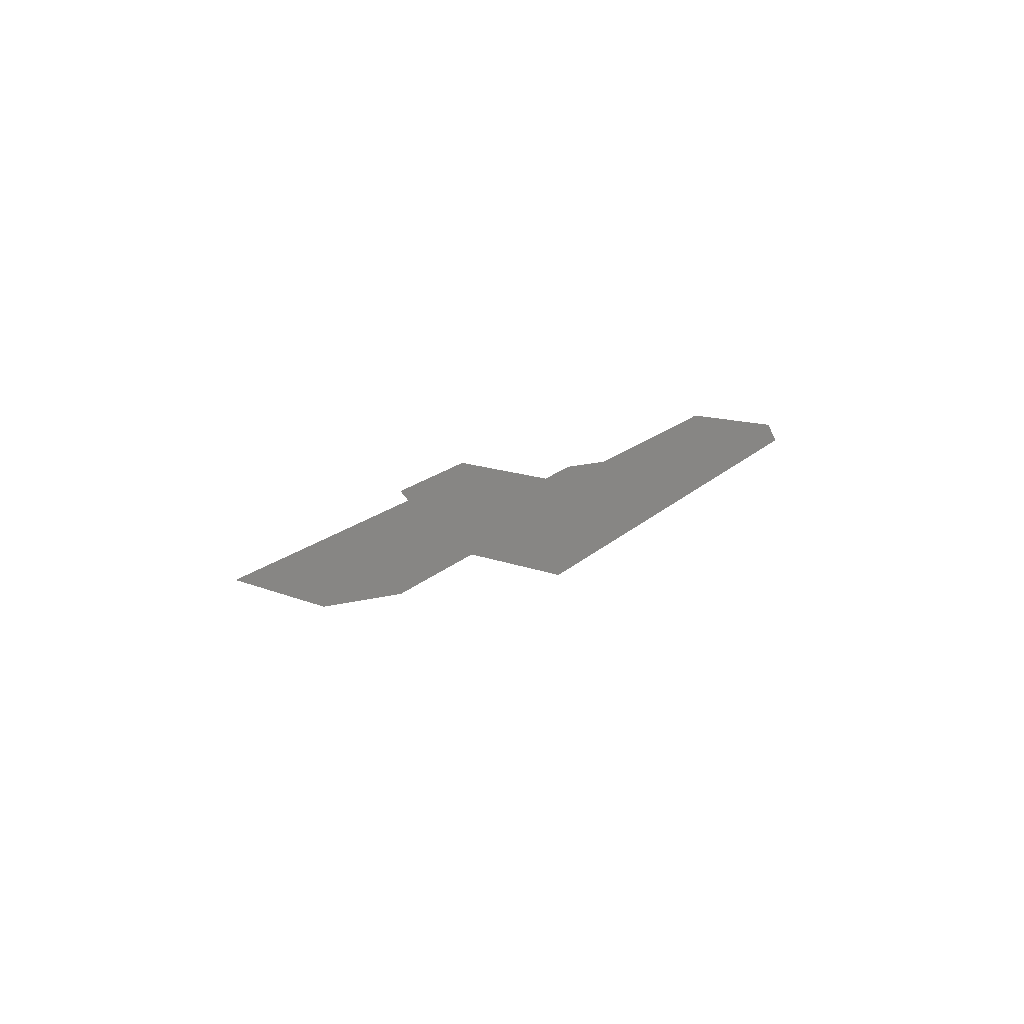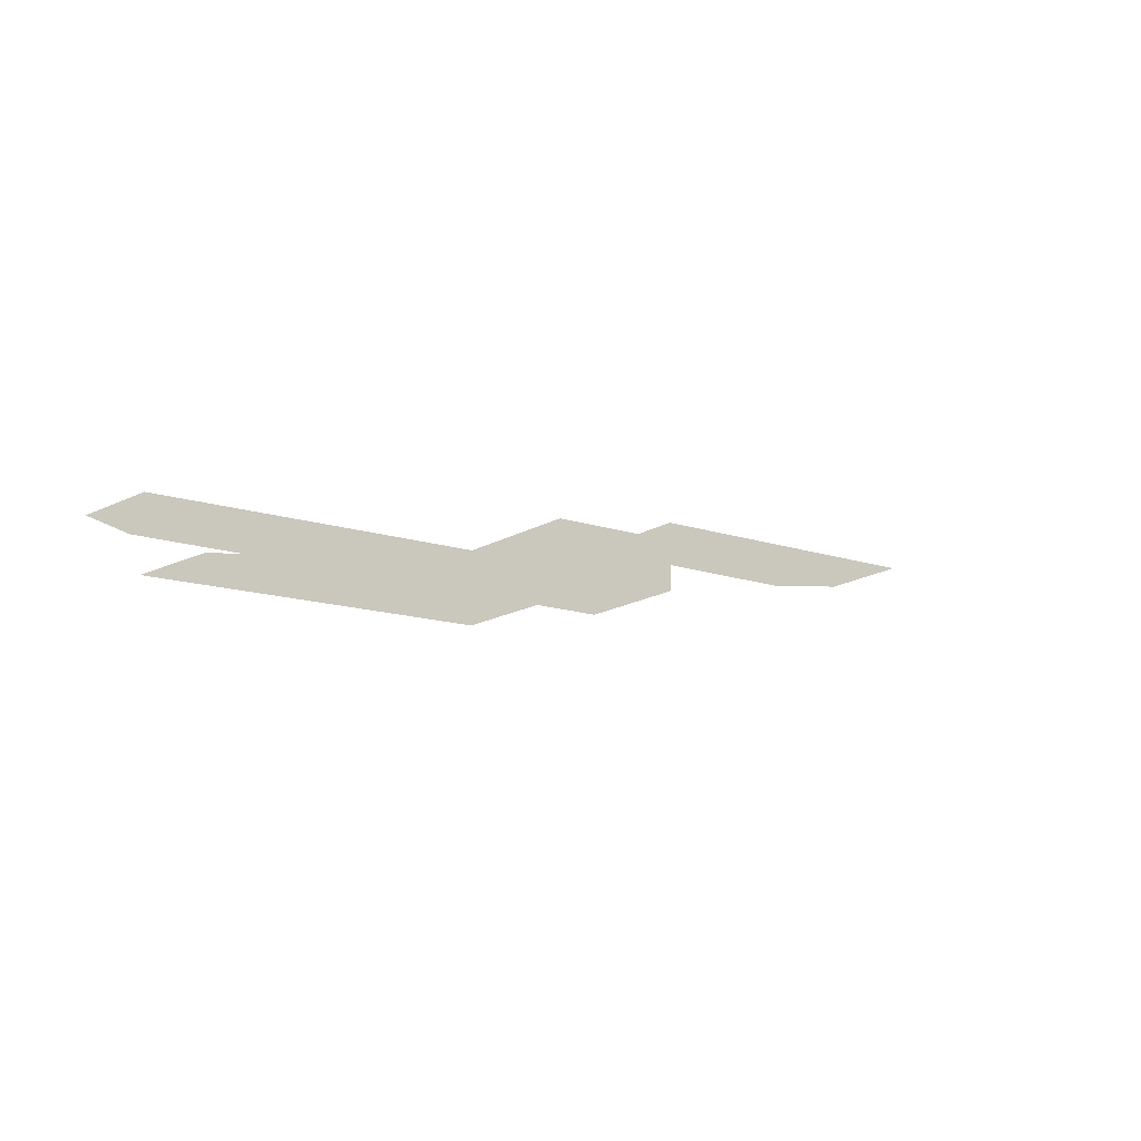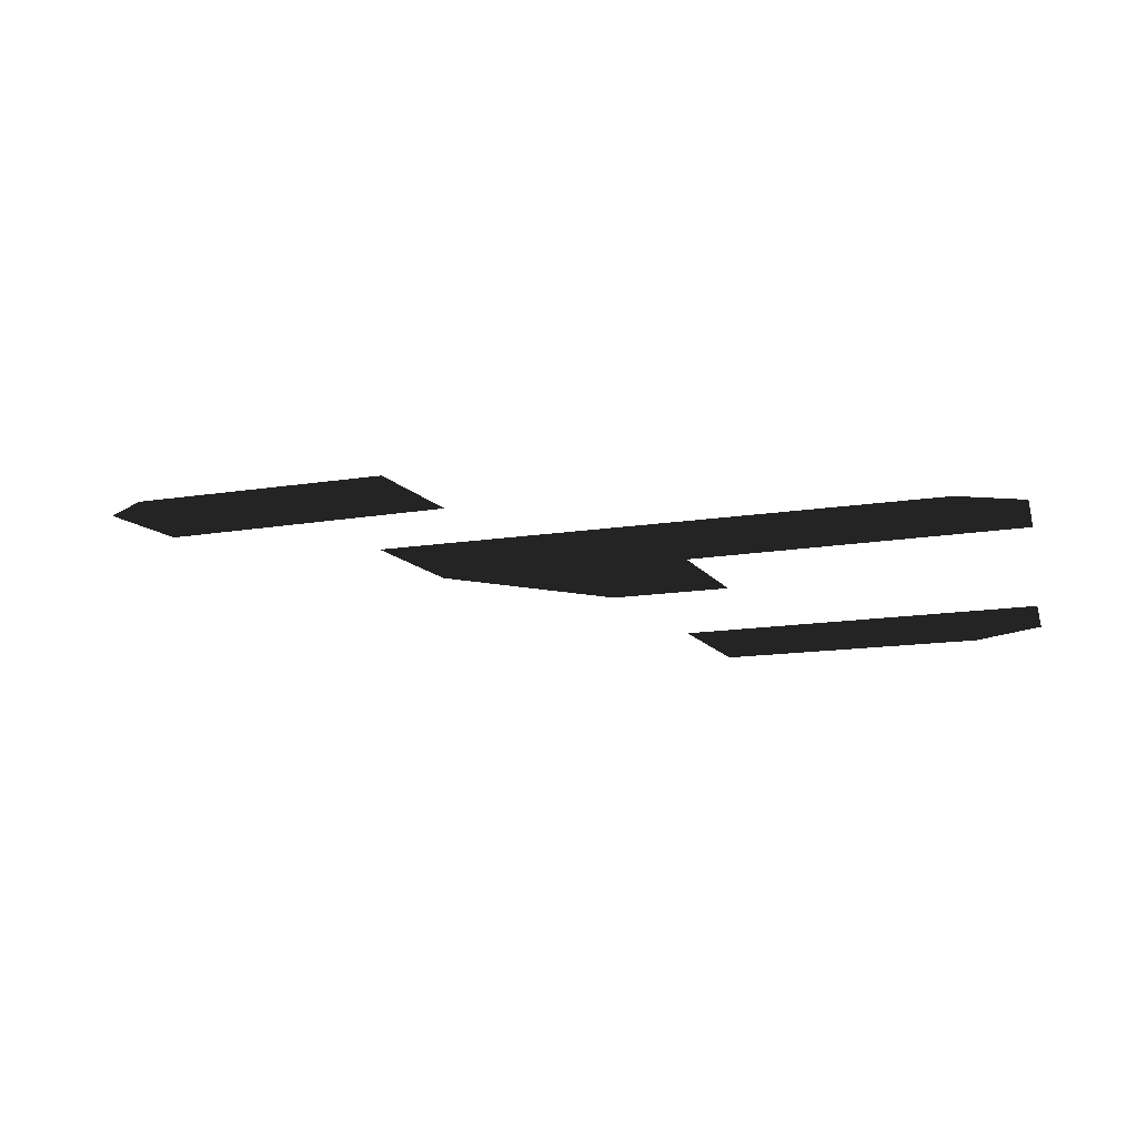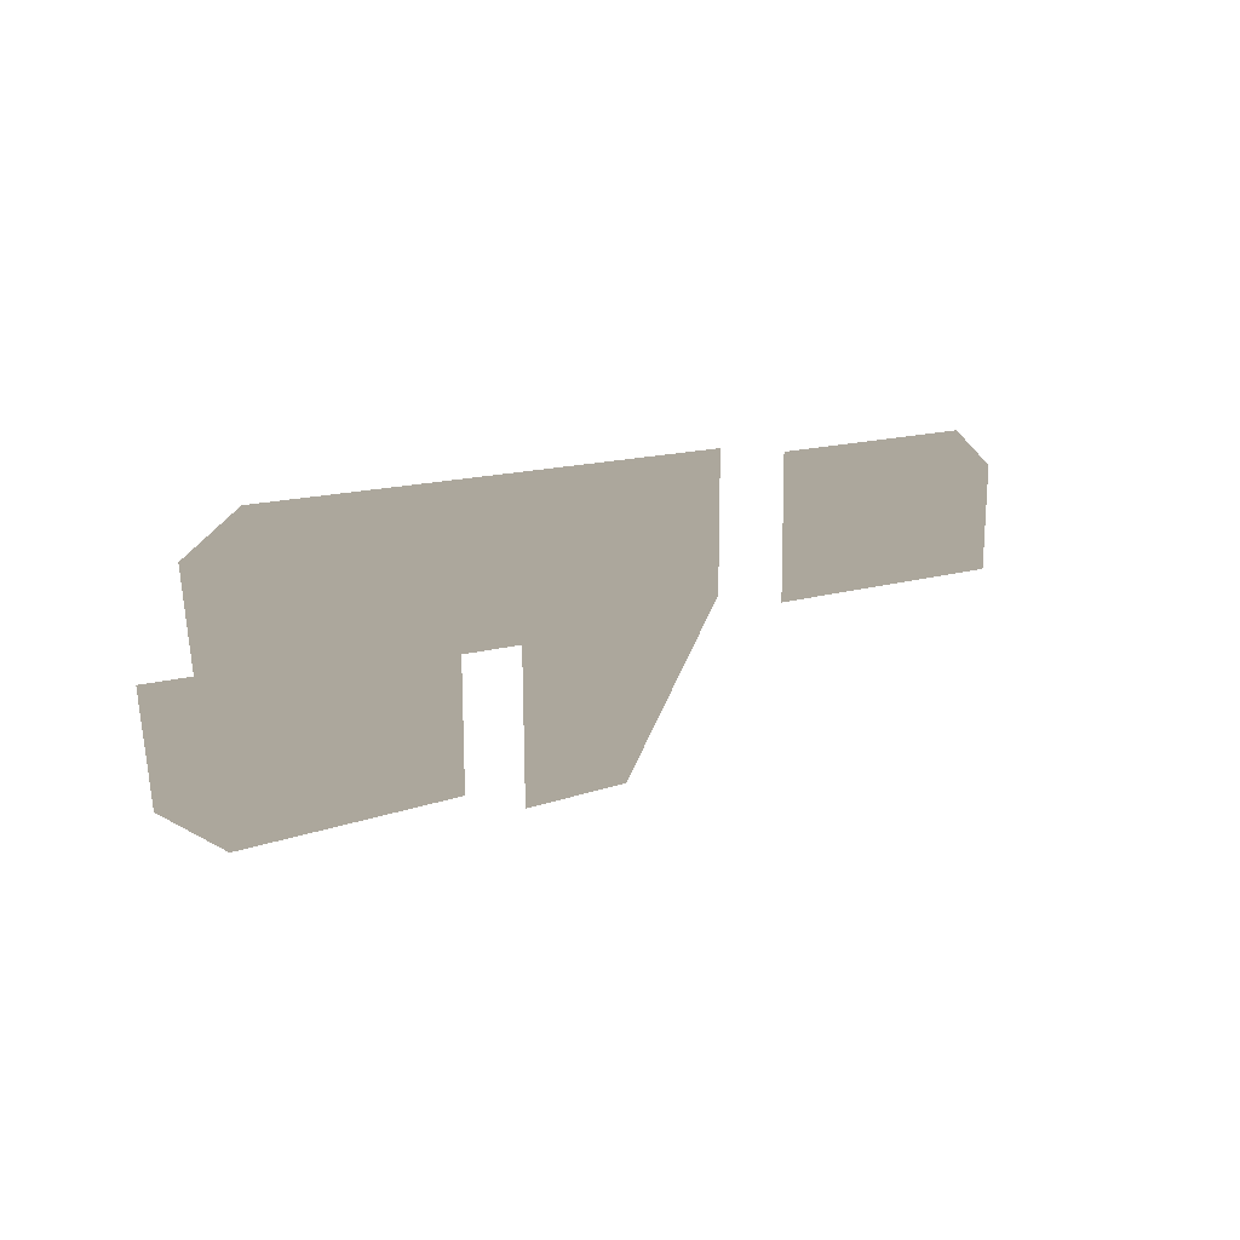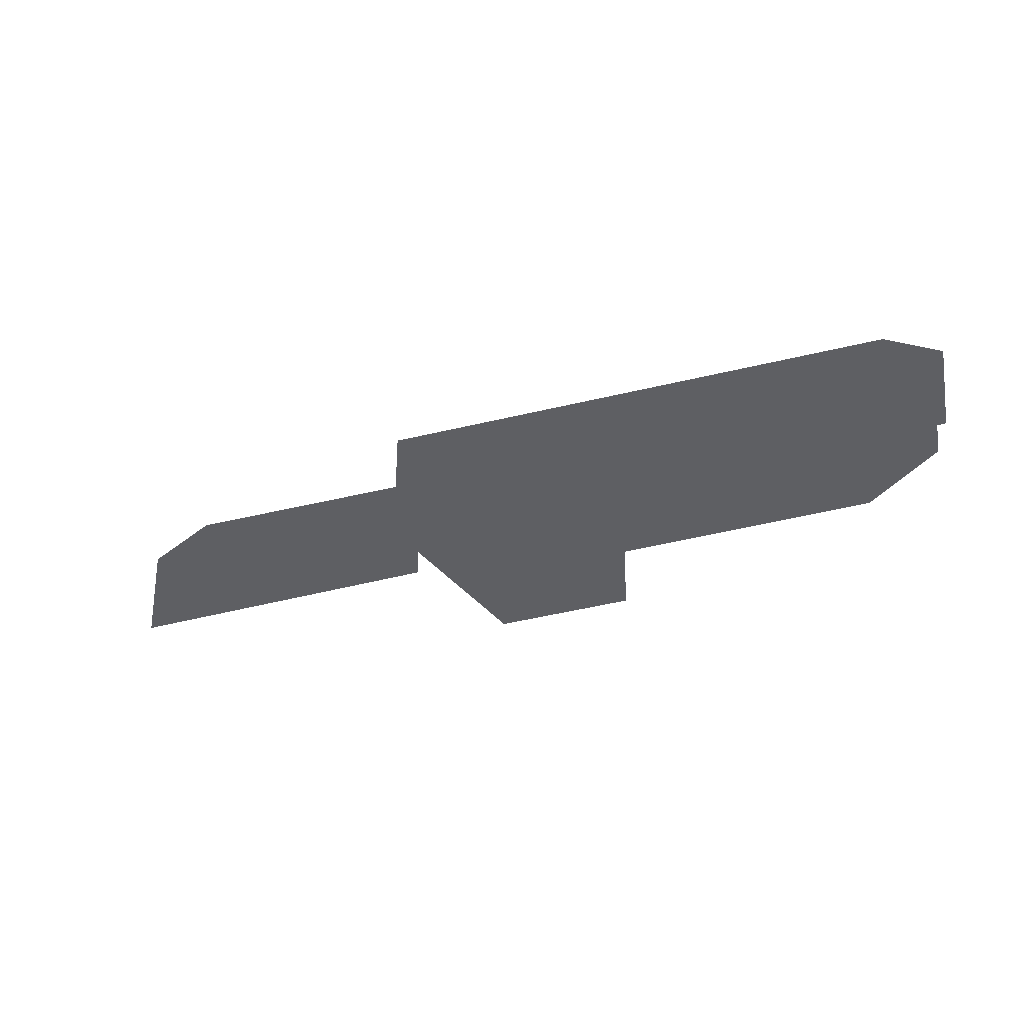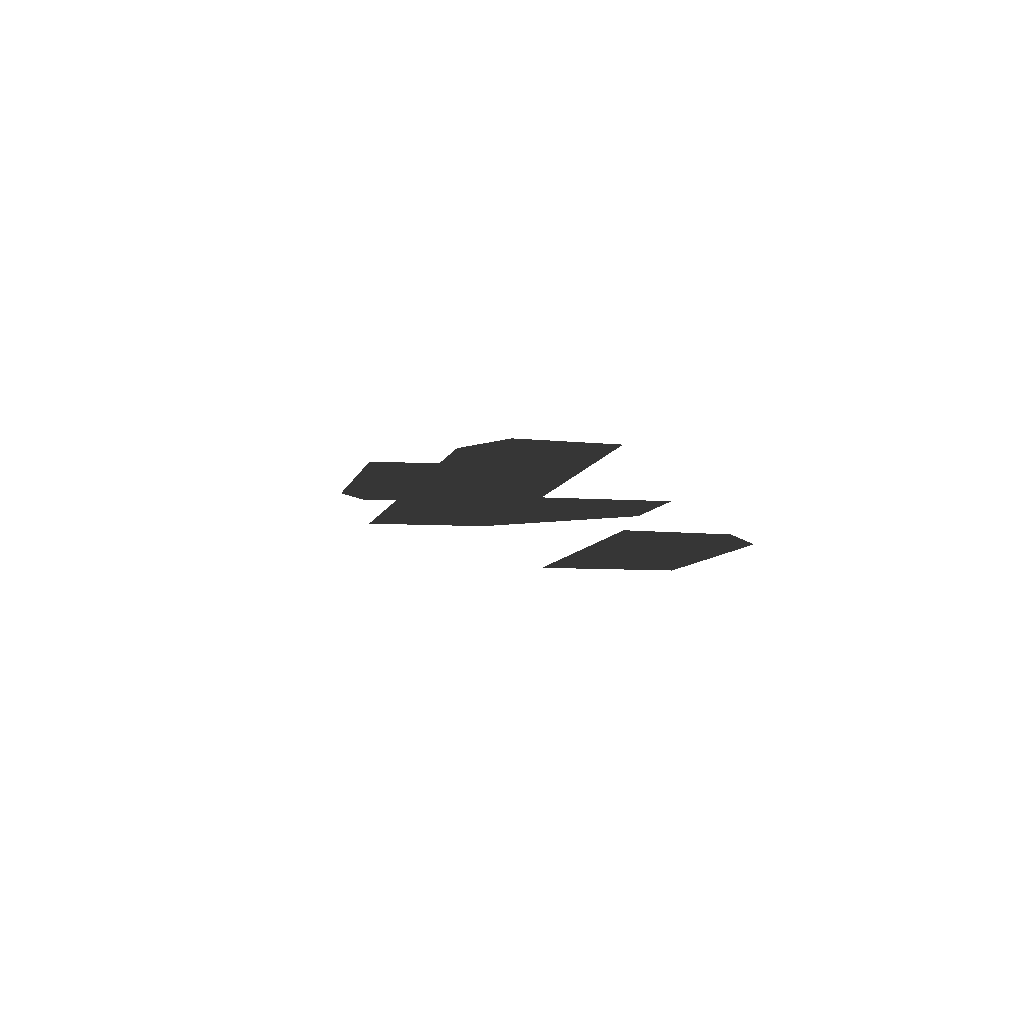
<metadata>
{"format":"obj","ext":"obj","renderer":"f3d","projection":"perspective","resolution":1024,"background":"white","views":[{"elev":19.2,"azim":122.9,"up":"+Z"},{"elev":-14.3,"azim":-35.9,"up":"+Z"},{"elev":-13.0,"azim":-157.5,"up":"+Z"},{"elev":8.3,"azim":-47.8,"up":"+Y"},{"elev":-40.9,"azim":-161.7,"up":"+Y"},{"elev":-7.4,"azim":-101.1,"up":"+Z"}]}
</metadata>
<code>
v -38.07 -13.39 -11.14
v -39.47 -2.197 -11.14
v -30.17 -18.43 -11.14
v -15.79 -18.29 -11.14
v -1.723 -2.284 -11.14
v -1.408 -18.15 -11.14
v -1.408 -18.15 -2.836
v -1.723 -2.284 -2.836
v 12.97 -18.01 -2.836
v 27.38 14.8 -2.836
v 27.21 -0.4416 -2.836
v 11.94 14.39 -2.836
v -3.502 13.98 -2.836
v -18.94 13.57 -2.836
v -39.47 -2.197 -2.836
v -40.88 9.001 -2.836
v -34.38 13.16 -2.836
v 27.38 14.8 5.466
v 42.82 15.21 5.466
v 27.21 -0.4416 5.466
v 58.26 15.63 5.466
v 64.91 11.39 5.466
v 64.2 -0.3452 5.466
g Building_t13_35228_546
f 1 3 2
f 4 2 3
f 5 4 6
f 4 5 2
f 7 9 8
f 10 12 11
f 11 8 9
f 8 11 12
f 13 8 12
f 14 8 13
f 8 14 15
f 16 15 17
f 15 14 17
f 18 20 19
f 21 23 22
f 23 19 20
f 19 23 21

</code>
